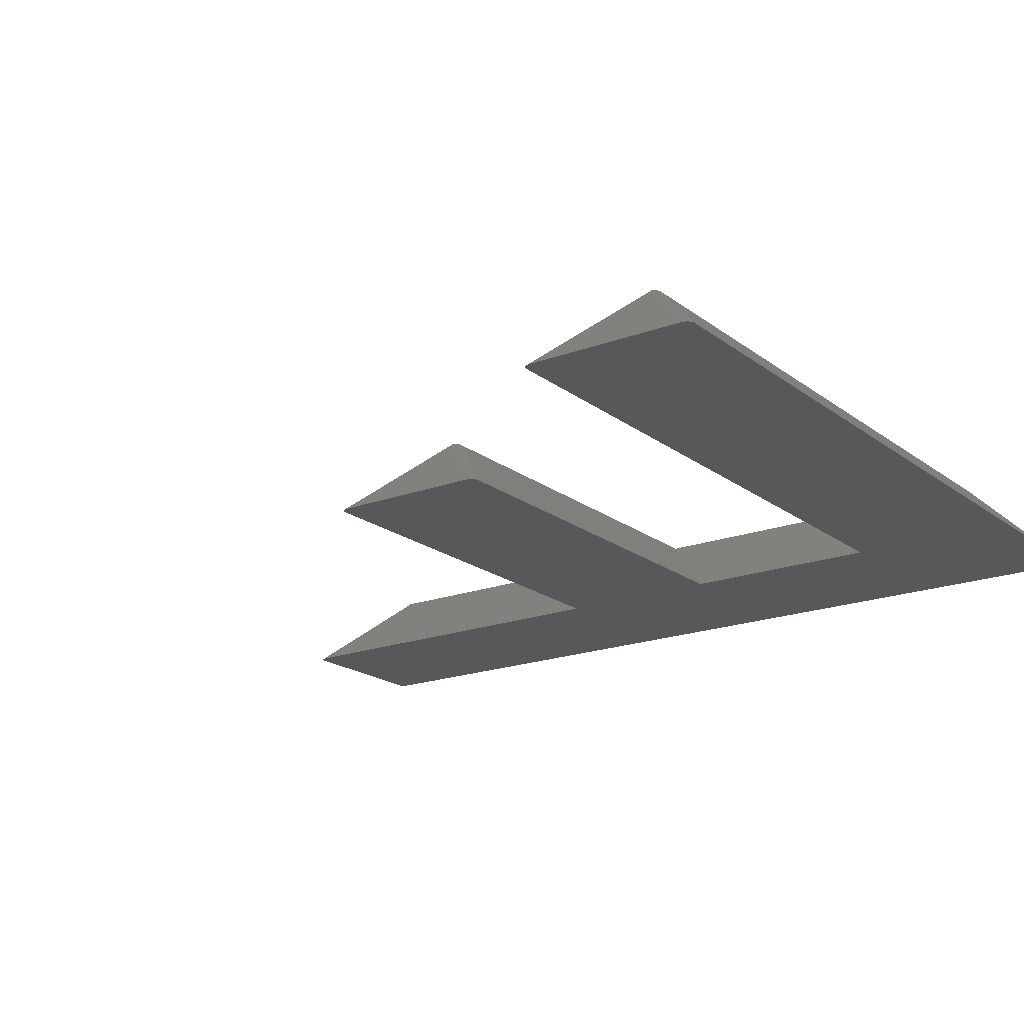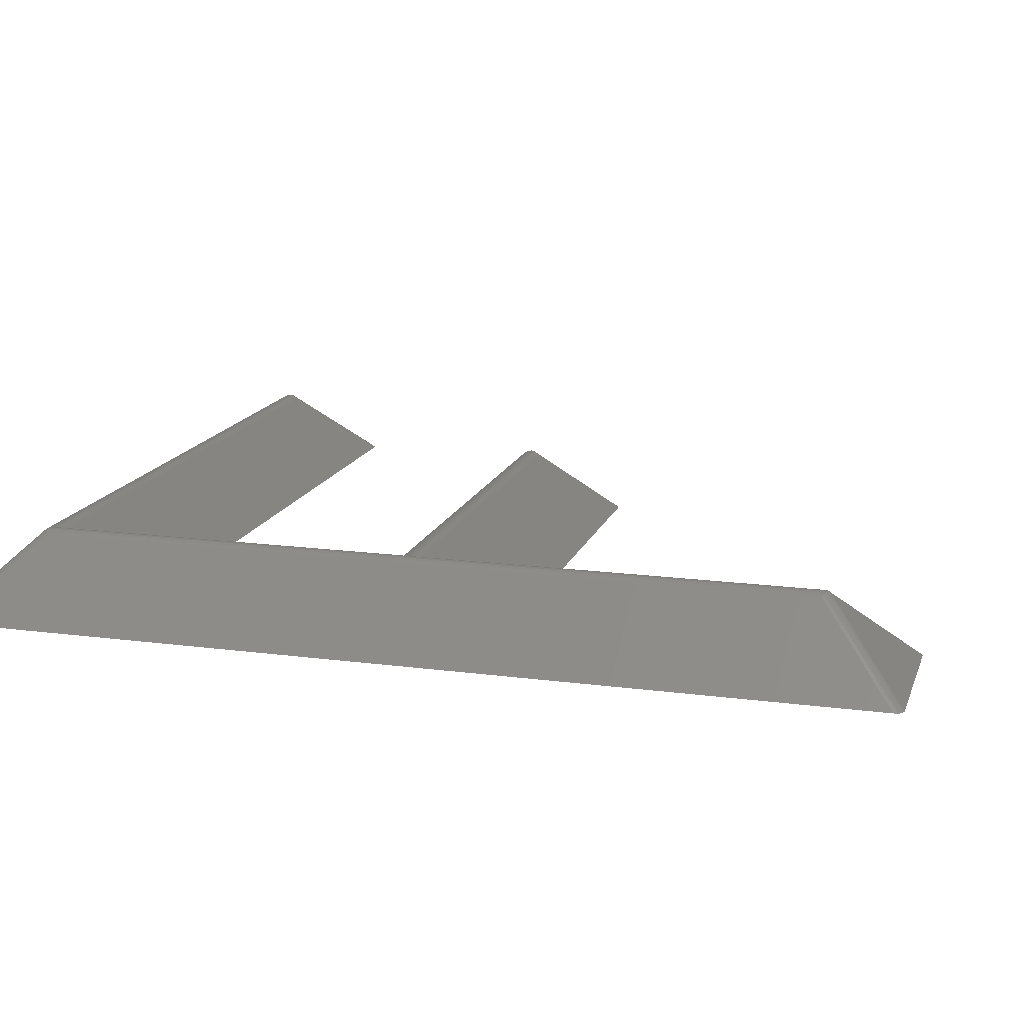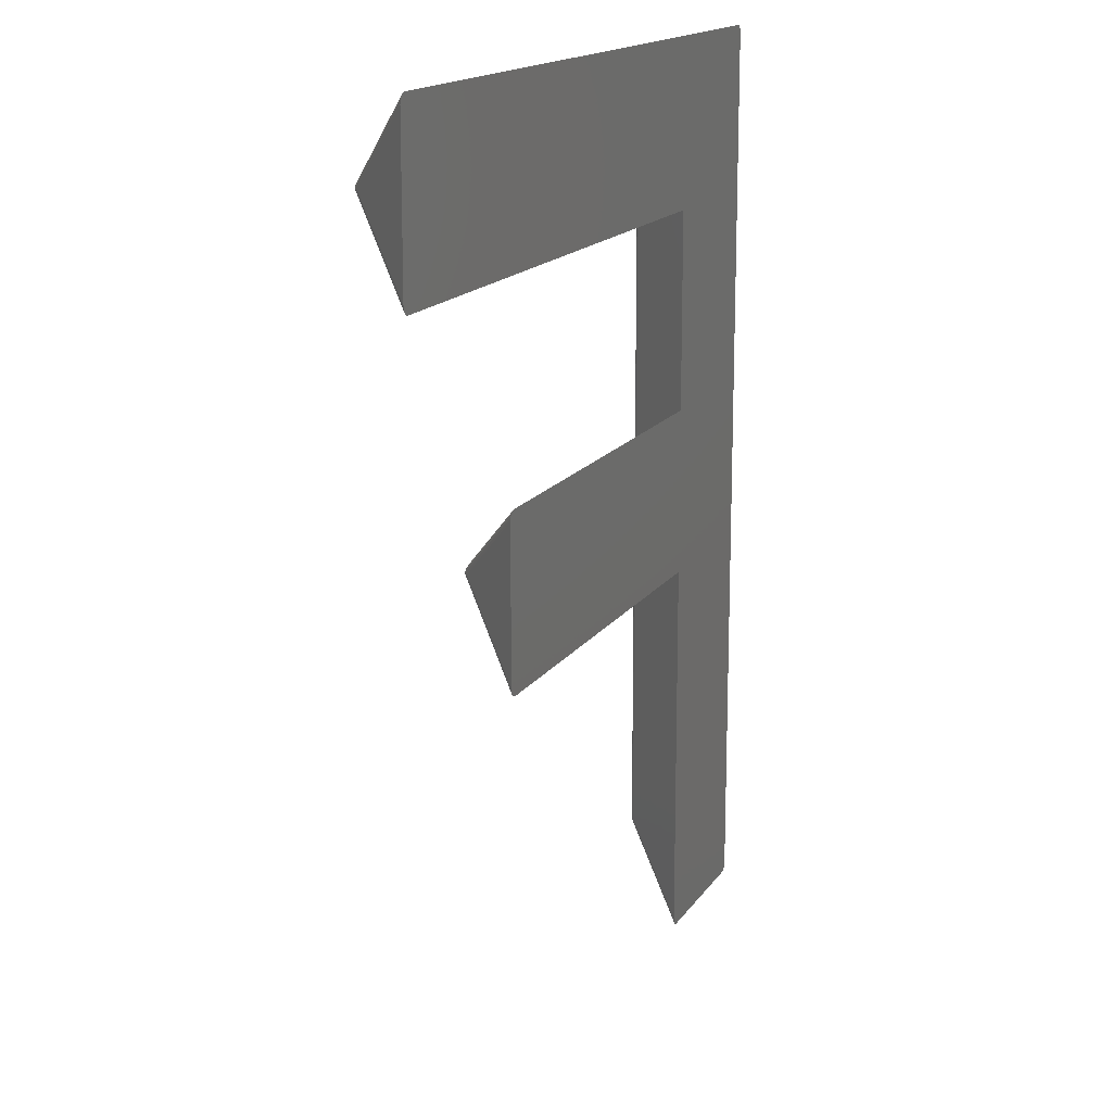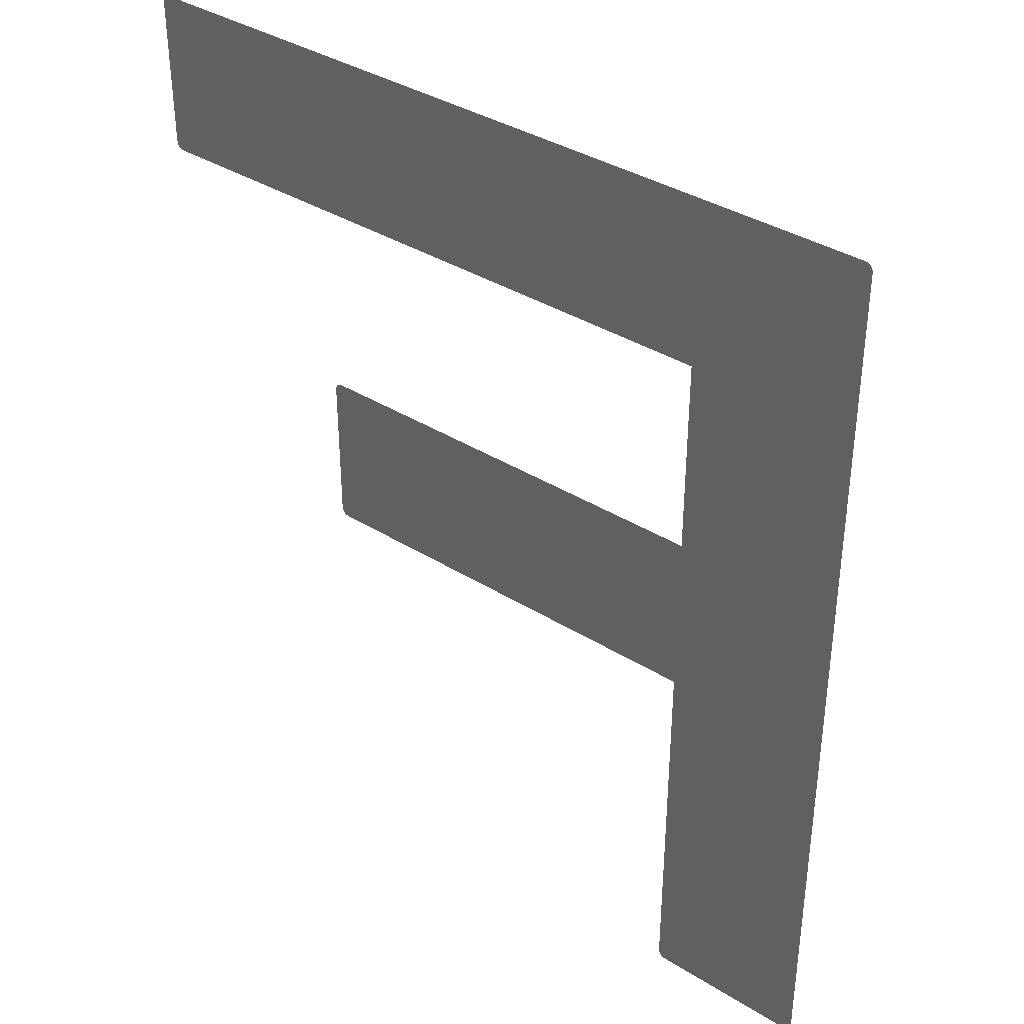
<metadata>
{"format":"stl","ext":"stl","renderer":"f3d","projection":"perspective","resolution":1024,"background":"white","views":[{"elev":-19.0,"azim":125.4,"up":"+Z"},{"elev":15.3,"azim":-74.1,"up":"+Z"},{"elev":15.6,"azim":112.2,"up":"+Y"},{"elev":37.3,"azim":-141.3,"up":"+Y"}]}
</metadata>
<code>
# stl→obj: 268 verts, 532 faces
v 1.36 -1.219 3.619
v 0.1414 -2.22e-15 2.4
v 0.6975 -0.6243 3.015
v 0.1107 -0.00242 2.4
v 0.08284 -0.009638 2.4
v 0.05845 -0.02153 2.4
v 0.6581 -0.6581 3.02
v 1.278 -1.278 3.64
v 1.245 -1.318 3.635
v 0.6243 -0.6975 3.015
v 1.219 -1.36 3.619
v 0.00242 -0.1107 2.4
v 0 -0.1414 2.4
v 0.03789 -0.03789 2.4
v 0.02153 -0.05845 2.4
v 0.009638 -0.08284 2.4
v 1.318 -1.245 3.635
v 1.26 -1.36 3.65
v 1.285 -1.308 3.655
v 1.324 -1.308 3.667
v 1.329 -1.259 3.647
v 1.36 -1.26 3.65
v 1.308 -1.36 3.67
v 1.36 -1.36 3.677
v 1.36 -1.308 3.67
v 1.219 -13.64 3.619
v 0 -14.86 2.4
v 2.72 -2.72 2.4
v 12.86 -2.22e-15 2.4
v 12.86 -2.72 2.4
v 13 -2.579 2.4
v 12.89 -2.718 2.4
v 12.92 -2.71 2.4
v 13 -2.609 2.4
v 12.94 -2.698 2.4
v 12.99 -2.637 2.4
v 12.96 -2.682 2.4
v 12.98 -2.662 2.4
v 13 -0.1414 2.4
v 12.89 -0.00242 2.4
v 12.92 -0.009638 2.4
v 13 -0.1107 2.4
v 12.94 -0.02153 2.4
v 12.99 -0.08284 2.4
v 12.96 -0.03789 2.4
v 12.98 -0.05845 2.4
v 2.72 -5.963 2.4
v 2.72 -8.683 2.4
v 2.72 -14.86 2.4
v 0.1414 -15 2.4
v 2.579 -15 2.4
v 2.609 -15 2.4
v 2.637 -14.99 2.4
v 2.718 -14.89 2.4
v 2.662 -14.98 2.4
v 2.71 -14.92 2.4
v 2.682 -14.96 2.4
v 2.698 -14.94 2.4
v 9.579 -5.963 2.4
v 9.579 -8.683 2.4
v 9.72 -8.542 2.4
v 9.609 -8.681 2.4
v 9.637 -8.673 2.4
v 9.718 -8.572 2.4
v 9.662 -8.661 2.4
v 9.71 -8.6 2.4
v 9.682 -8.645 2.4
v 9.698 -8.624 2.4
v 9.72 -6.104 2.4
v 9.609 -5.965 2.4
v 9.637 -5.973 2.4
v 9.718 -6.074 2.4
v 9.662 -5.984 2.4
v 9.71 -6.046 2.4
v 9.682 -6.001 2.4
v 9.698 -6.021 2.4
v 0.1107 -15 2.4
v 0.08284 -14.99 2.4
v 0.00242 -14.89 2.4
v 0.05845 -14.98 2.4
v 0.009638 -14.92 2.4
v 0.03789 -14.96 2.4
v 0.02153 -14.94 2.4
v 1.36 -13.78 3.619
v 1.36 -13.71 3.677
v 0.7186 -14.35 3.036
v 1.321 -13.7 3.673
v 0.6793 -14.32 3.041
v 1.283 -13.68 3.662
v 0.6454 -14.28 3.036
v 1.249 -13.66 3.643
v 1.26 -12.59 3.65
v 1.26 -11.47 3.65
v 1.26 -10.34 3.65
v 1.308 -10.34 3.67
v 1.308 -9.221 3.67
v 1.36 -9.221 3.677
v 1.36 -8.098 3.677
v 1.412 -8.098 3.67
v 1.399 -7.362 3.673
v 1.437 -7.399 3.662
v 1.46 -8.098 3.65
v 1.471 -7.434 3.643
v 1.501 -7.464 3.619
v 1.46 -9.221 3.65
v 1.46 -10.34 3.65
v 1.412 -10.34 3.67
v 1.412 -11.47 3.67
v 1.36 -11.47 3.677
v 1.36 -12.59 3.677
v 1.308 -12.59 3.67
v 1.399 -13.7 3.673
v 1.412 -12.59 3.67
v 1.437 -13.68 3.662
v 1.46 -12.59 3.65
v 1.471 -13.66 3.643
v 1.46 -11.47 3.65
v 1.501 -13.64 3.619
v 1.36 -7.323 3.677
v 1.308 -8.098 3.67
v 1.26 -9.221 3.65
v 1.399 -7.284 3.673
v 1.36 -6.975 3.677
v 1.308 -6.975 3.67
v 1.26 -8.098 3.65
v 1.412 -6.975 3.67
v 1.437 -7.246 3.662
v 1.46 -5.852 3.65
v 1.46 -6.975 3.65
v 1.471 -7.212 3.643
v 1.501 -7.182 3.619
v 1.501 -1.501 3.619
v 1.471 -1.471 3.643
v 1.46 -2.483 3.65
v 1.46 -3.606 3.65
v 1.46 -4.729 3.65
v 1.412 -4.729 3.67
v 1.412 -5.852 3.67
v 1.36 -5.852 3.677
v 1.437 -1.437 3.662
v 1.412 -2.483 3.67
v 1.412 -3.606 3.67
v 1.36 -3.606 3.677
v 1.36 -4.729 3.677
v 1.308 -4.729 3.67
v 1.308 -5.852 3.67
v 1.26 -5.852 3.65
v 1.26 -6.975 3.65
v 1.399 -1.399 3.673
v 1.36 -2.483 3.677
v 1.308 -3.606 3.67
v 1.26 -4.729 3.65
v 1.308 -2.483 3.67
v 1.26 -3.606 3.65
v 1.26 -2.483 3.65
v 1.308 -11.47 3.67
v 1.36 -10.34 3.677
v 1.412 -9.221 3.67
v 8.501 -7.323 3.619
v 8.433 -7.323 3.677
v 9.075 -7.964 3.036
v 8.418 -7.362 3.673
v 9.041 -8.004 3.041
v 8.4 -7.399 3.662
v 9.001 -8.038 3.036
v 8.38 -7.434 3.643
v 8.36 -7.464 3.619
v 7.423 -7.423 3.65
v 6.412 -7.423 3.65
v 5.402 -7.423 3.65
v 5.402 -7.375 3.67
v 4.391 -7.375 3.67
v 4.391 -7.323 3.677
v 3.381 -7.323 3.677
v 3.381 -7.271 3.67
v 2.37 -7.271 3.67
v 2.37 -7.223 3.65
v 3.381 -7.223 3.65
v 4.391 -7.223 3.65
v 4.391 -7.271 3.67
v 5.402 -7.271 3.67
v 5.402 -7.323 3.677
v 6.412 -7.323 3.677
v 6.412 -7.375 3.67
v 7.423 -7.375 3.67
v 7.423 -7.323 3.677
v 6.412 -7.271 3.67
v 5.402 -7.223 3.65
v 8.418 -7.284 3.673
v 7.423 -7.271 3.67
v 8.4 -7.246 3.662
v 7.423 -7.223 3.65
v 8.38 -7.212 3.643
v 6.412 -7.223 3.65
v 8.36 -7.182 3.619
v 2.37 -7.323 3.677
v 3.381 -7.375 3.67
v 4.391 -7.423 3.65
v 2.37 -7.375 3.67
v 2.37 -7.423 3.65
v 3.381 -7.423 3.65
v 11.7 -1.321 3.673
v 11.71 -1.36 3.677
v 12.35 -0.7186 3.036
v 11.78 -1.36 3.619
v 12.32 -0.6793 3.041
v 12.28 -0.6454 3.036
v 11.64 -1.219 3.619
v 11.66 -1.249 3.643
v 11.68 -1.283 3.662
v 2.001 -14.35 3.036
v 2.041 -14.32 3.041
v 2.075 -14.28 3.036
v 2.395 -1.26 3.65
v 3.431 -1.26 3.65
v 4.466 -1.26 3.65
v 4.466 -1.308 3.67
v 5.501 -1.308 3.67
v 5.501 -1.36 3.677
v 6.537 -1.36 3.677
v 6.537 -1.412 3.67
v 7.572 -1.412 3.67
v 7.572 -1.46 3.65
v 8.607 -1.46 3.65
v 11.64 -1.501 3.619
v 9.643 -1.46 3.65
v 10.68 -1.46 3.65
v 9.643 -1.412 3.67
v 10.68 -1.412 3.67
v 9.643 -1.36 3.677
v 10.68 -1.36 3.677
v 9.643 -1.308 3.67
v 10.68 -1.308 3.67
v 9.643 -1.26 3.65
v 10.68 -1.26 3.65
v 11.7 -1.399 3.673
v 11.68 -1.437 3.662
v 11.66 -1.471 3.643
v 2.395 -1.308 3.67
v 2.395 -1.36 3.677
v 2.395 -1.412 3.67
v 2.395 -1.46 3.65
v 3.431 -1.46 3.65
v 4.466 -1.46 3.65
v 3.431 -1.412 3.67
v 4.466 -1.412 3.67
v 3.431 -1.36 3.677
v 4.466 -1.36 3.677
v 3.431 -1.308 3.67
v 8.607 -1.26 3.65
v 5.501 -1.26 3.65
v 6.537 -1.26 3.65
v 7.572 -1.26 3.65
v 7.572 -1.308 3.67
v 8.607 -1.308 3.67
v 8.607 -1.36 3.677
v 6.537 -1.308 3.67
v 7.572 -1.36 3.677
v 5.501 -1.412 3.67
v 5.501 -1.46 3.65
v 8.607 -1.412 3.67
v 6.537 -1.46 3.65
v 12.35 -2.001 3.036
v 12.32 -2.041 3.041
v 12.28 -2.075 3.036
v 9.075 -6.682 3.036
v 9.041 -6.642 3.041
v 9.001 -6.608 3.036
f 1 2 3
f 3 2 4
f 3 4 5
f 5 6 3
f 3 6 7
f 3 7 8
f 8 7 9
f 9 7 10
f 9 10 11
f 11 10 12
f 11 12 13
f 6 14 7
f 7 14 15
f 7 15 10
f 10 15 16
f 10 16 12
f 8 17 3
f 3 17 1
f 11 18 9
f 9 18 19
f 9 19 8
f 8 19 20
f 8 20 21
f 21 20 22
f 21 22 1
f 18 23 19
f 19 23 20
f 23 24 20
f 20 24 25
f 20 25 22
f 1 17 21
f 21 17 8
f 26 11 27
f 27 11 13
f 12 5 13
f 13 5 4
f 13 4 2
f 5 12 6
f 6 12 16
f 6 16 14
f 14 16 15
f 13 2 28
f 28 2 29
f 28 29 30
f 30 29 31
f 30 31 32
f 32 31 33
f 33 31 34
f 33 34 35
f 35 34 36
f 35 36 37
f 37 36 38
f 31 29 39
f 39 29 40
f 39 40 41
f 39 41 42
f 42 41 43
f 42 43 44
f 44 43 45
f 44 45 46
f 28 47 13
f 13 47 48
f 13 48 27
f 27 48 49
f 27 49 50
f 50 49 51
f 51 49 52
f 52 49 53
f 53 49 54
f 53 54 55
f 55 54 56
f 55 56 57
f 57 56 58
f 47 59 48
f 48 59 60
f 60 59 61
f 60 61 62
f 62 61 63
f 63 61 64
f 63 64 65
f 65 64 66
f 65 66 67
f 67 66 68
f 61 59 69
f 69 59 70
f 69 70 71
f 69 71 72
f 72 71 73
f 72 73 74
f 74 73 75
f 74 75 76
f 50 77 27
f 27 77 78
f 27 78 79
f 79 78 80
f 79 80 81
f 81 80 82
f 81 82 83
f 84 85 86
f 86 85 87
f 86 87 88
f 88 87 89
f 88 89 90
f 90 89 91
f 90 91 27
f 27 91 26
f 27 79 90
f 90 79 81
f 90 81 83
f 90 83 88
f 88 83 82
f 88 82 80
f 88 80 86
f 86 80 78
f 86 78 77
f 50 84 77
f 77 84 86
f 91 92 26
f 26 92 93
f 26 93 94
f 94 93 95
f 94 95 96
f 96 95 97
f 96 97 98
f 98 97 99
f 98 99 100
f 100 99 101
f 101 99 102
f 101 102 103
f 103 102 104
f 104 102 105
f 104 105 106
f 106 105 107
f 106 107 108
f 108 107 109
f 108 109 110
f 110 109 111
f 110 111 87
f 87 111 89
f 89 111 92
f 89 92 91
f 87 85 110
f 110 85 112
f 110 112 113
f 113 112 114
f 113 114 115
f 115 114 116
f 115 116 117
f 117 116 104
f 117 104 106
f 116 118 104
f 100 119 98
f 98 119 120
f 98 120 96
f 96 120 121
f 96 121 94
f 94 121 26
f 122 123 119
f 119 123 124
f 119 124 120
f 120 124 125
f 120 125 121
f 121 125 26
f 123 122 126
f 126 122 127
f 126 127 128
f 128 127 129
f 128 129 130
f 130 129 127
f 131 132 130
f 130 132 128
f 133 134 132
f 132 134 135
f 132 135 136
f 136 135 137
f 136 137 138
f 138 137 139
f 138 139 123
f 123 139 124
f 133 140 134
f 134 140 141
f 134 141 142
f 142 141 143
f 142 143 144
f 144 143 145
f 144 145 146
f 146 145 147
f 146 147 148
f 148 147 11
f 148 11 26
f 140 149 141
f 141 149 150
f 141 150 143
f 143 150 151
f 143 151 145
f 145 151 152
f 145 152 147
f 147 152 11
f 149 24 150
f 150 24 153
f 150 153 151
f 151 153 154
f 151 154 152
f 152 154 11
f 24 23 153
f 153 23 155
f 153 155 154
f 154 155 11
f 23 18 155
f 155 18 11
f 93 92 156
f 156 92 111
f 156 111 109
f 148 26 125
f 146 148 124
f 124 148 125
f 93 156 95
f 95 156 157
f 95 157 97
f 97 157 158
f 97 158 99
f 99 158 102
f 157 156 109
f 144 146 139
f 139 146 124
f 158 157 107
f 107 157 109
f 142 144 137
f 137 144 139
f 110 113 108
f 108 113 117
f 108 117 106
f 115 117 113
f 102 158 105
f 105 158 107
f 123 126 138
f 138 126 128
f 138 128 136
f 136 128 132
f 134 142 135
f 135 142 137
f 159 160 161
f 161 160 162
f 161 162 163
f 163 162 164
f 163 164 165
f 165 164 166
f 165 166 60
f 60 166 167
f 60 62 165
f 165 62 63
f 165 63 65
f 165 65 163
f 163 65 67
f 163 67 68
f 163 68 161
f 161 68 66
f 161 66 64
f 61 159 64
f 64 159 161
f 60 167 48
f 48 167 104
f 166 168 167
f 167 168 169
f 167 169 170
f 170 169 171
f 170 171 172
f 172 171 173
f 172 173 174
f 174 173 175
f 174 175 176
f 176 175 177
f 176 177 127
f 127 177 130
f 130 177 131
f 131 177 178
f 131 178 179
f 179 178 180
f 179 180 181
f 181 180 182
f 181 182 183
f 183 182 184
f 183 184 185
f 185 184 168
f 185 168 164
f 164 168 166
f 164 162 185
f 185 162 186
f 185 186 183
f 183 186 187
f 183 187 181
f 181 187 188
f 181 188 179
f 179 188 131
f 162 160 186
f 186 160 189
f 186 189 190
f 190 189 191
f 190 191 192
f 192 191 193
f 192 193 194
f 194 193 131
f 194 131 188
f 193 195 131
f 127 122 176
f 176 122 196
f 176 196 174
f 174 196 197
f 174 197 172
f 172 197 198
f 172 198 170
f 170 198 167
f 122 119 196
f 196 119 100
f 196 100 199
f 199 100 101
f 199 101 200
f 200 101 103
f 200 103 201
f 201 103 167
f 201 167 198
f 103 104 167
f 171 169 184
f 184 169 168
f 199 200 201
f 199 201 197
f 197 201 198
f 173 171 182
f 182 171 184
f 196 199 197
f 175 173 180
f 180 173 182
f 186 190 187
f 187 190 194
f 187 194 188
f 192 194 190
f 177 175 178
f 178 175 180
f 202 203 204
f 204 203 205
f 204 205 39
f 39 42 204
f 204 42 44
f 204 44 46
f 204 46 206
f 206 46 45
f 206 45 43
f 206 43 207
f 207 43 41
f 207 41 40
f 29 208 40
f 40 208 207
f 208 209 207
f 207 209 210
f 207 210 206
f 206 210 202
f 206 202 204
f 1 208 2
f 2 208 29
f 39 205 31
f 104 118 48
f 48 118 49
f 132 131 28
f 28 131 47
f 112 85 211
f 211 85 84
f 211 84 51
f 51 52 211
f 211 52 53
f 211 53 55
f 211 55 212
f 212 55 57
f 212 57 58
f 212 58 213
f 213 58 56
f 213 56 54
f 49 118 54
f 54 118 213
f 118 116 213
f 213 116 114
f 213 114 212
f 212 114 112
f 212 112 211
f 84 50 51
f 22 214 1
f 1 214 215
f 1 215 216
f 216 215 217
f 216 217 218
f 218 217 219
f 218 219 220
f 220 219 221
f 220 221 222
f 222 221 223
f 222 223 224
f 224 223 225
f 224 225 226
f 226 225 227
f 226 227 228
f 228 227 229
f 228 229 230
f 230 229 231
f 230 231 232
f 232 231 233
f 232 233 234
f 234 233 235
f 234 235 209
f 209 235 210
f 210 235 233
f 210 233 202
f 202 233 231
f 202 231 203
f 203 231 236
f 236 231 229
f 236 229 237
f 237 229 227
f 237 227 238
f 238 227 225
f 214 22 239
f 239 22 25
f 239 25 240
f 240 25 24
f 240 24 149
f 240 149 241
f 241 149 140
f 241 140 242
f 242 140 133
f 242 133 243
f 243 133 244
f 243 244 245
f 245 244 246
f 245 246 247
f 247 246 248
f 247 248 249
f 249 248 217
f 249 217 215
f 132 225 133
f 133 225 244
f 208 1 209
f 209 1 250
f 209 250 234
f 234 250 232
f 249 215 214
f 249 214 239
f 216 251 1
f 1 251 252
f 1 252 253
f 253 252 254
f 253 254 255
f 255 254 256
f 255 256 230
f 230 256 228
f 216 218 251
f 251 218 257
f 251 257 252
f 252 257 254
f 250 1 253
f 232 250 255
f 255 250 253
f 247 249 239
f 247 239 240
f 219 217 248
f 218 220 257
f 257 220 258
f 257 258 254
f 254 258 256
f 230 232 255
f 245 247 240
f 219 248 259
f 259 248 246
f 259 246 260
f 260 246 244
f 260 244 225
f 220 222 258
f 258 222 261
f 258 261 256
f 256 261 228
f 243 245 241
f 241 245 240
f 242 243 241
f 219 259 221
f 221 259 262
f 221 262 223
f 223 262 225
f 262 259 260
f 226 228 261
f 226 261 224
f 224 261 222
f 225 262 260
f 203 263 205
f 205 263 34
f 205 34 31
f 203 236 263
f 263 236 264
f 263 264 38
f 38 264 37
f 37 264 35
f 35 264 265
f 35 265 33
f 33 265 32
f 32 265 30
f 30 265 238
f 30 238 225
f 236 237 264
f 264 237 265
f 237 238 265
f 38 36 263
f 263 36 34
f 131 195 47
f 47 195 59
f 189 160 266
f 266 160 159
f 266 159 69
f 69 72 266
f 266 72 74
f 266 74 76
f 266 76 267
f 267 76 75
f 267 75 73
f 267 73 268
f 268 73 71
f 268 71 70
f 59 195 70
f 70 195 268
f 195 193 268
f 268 193 191
f 268 191 267
f 267 191 189
f 267 189 266
f 159 61 69
f 132 28 225
f 225 28 30

</code>
